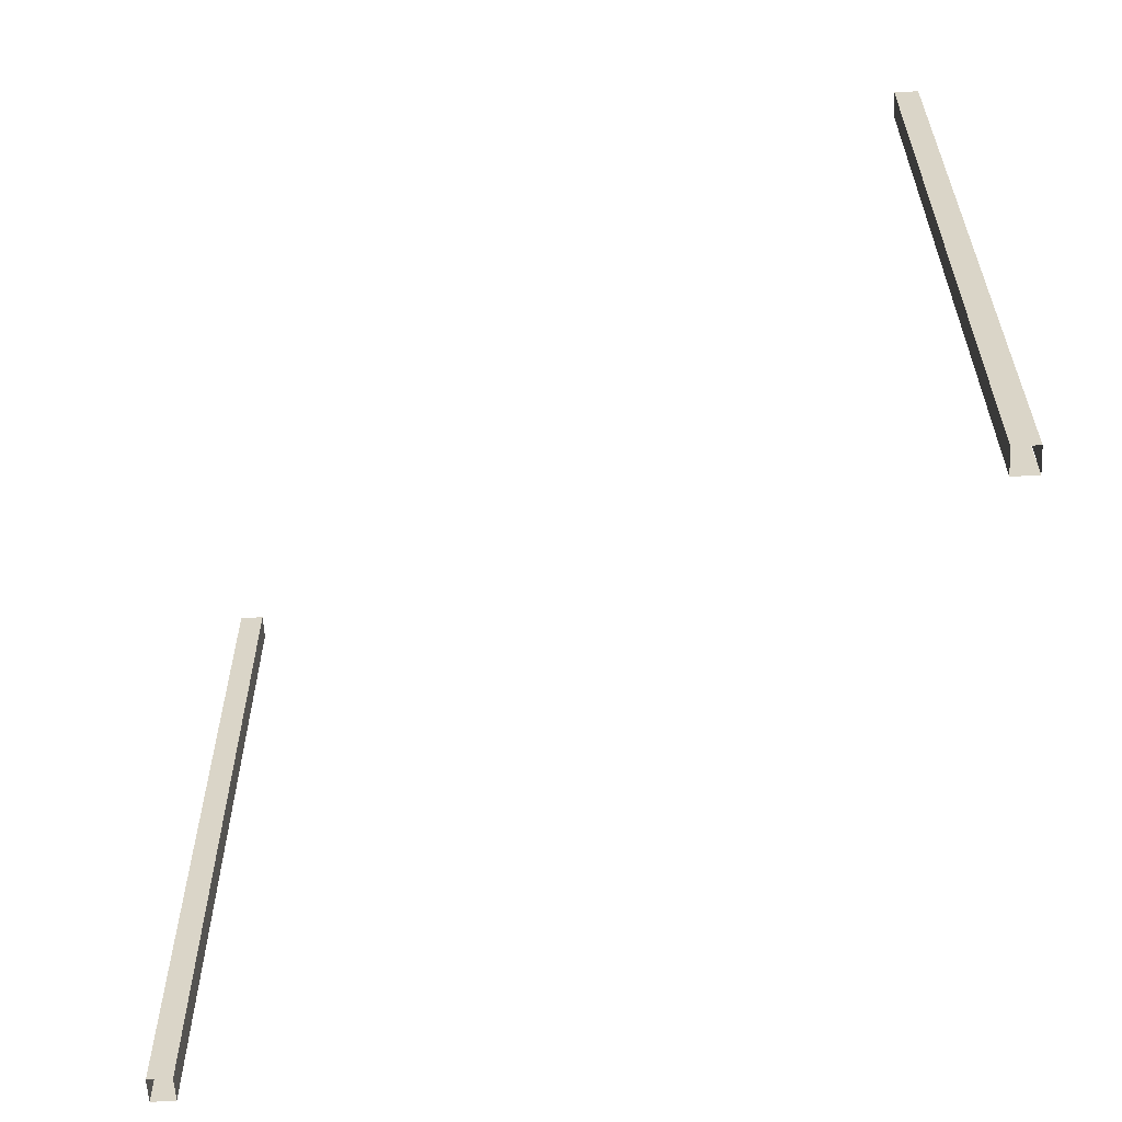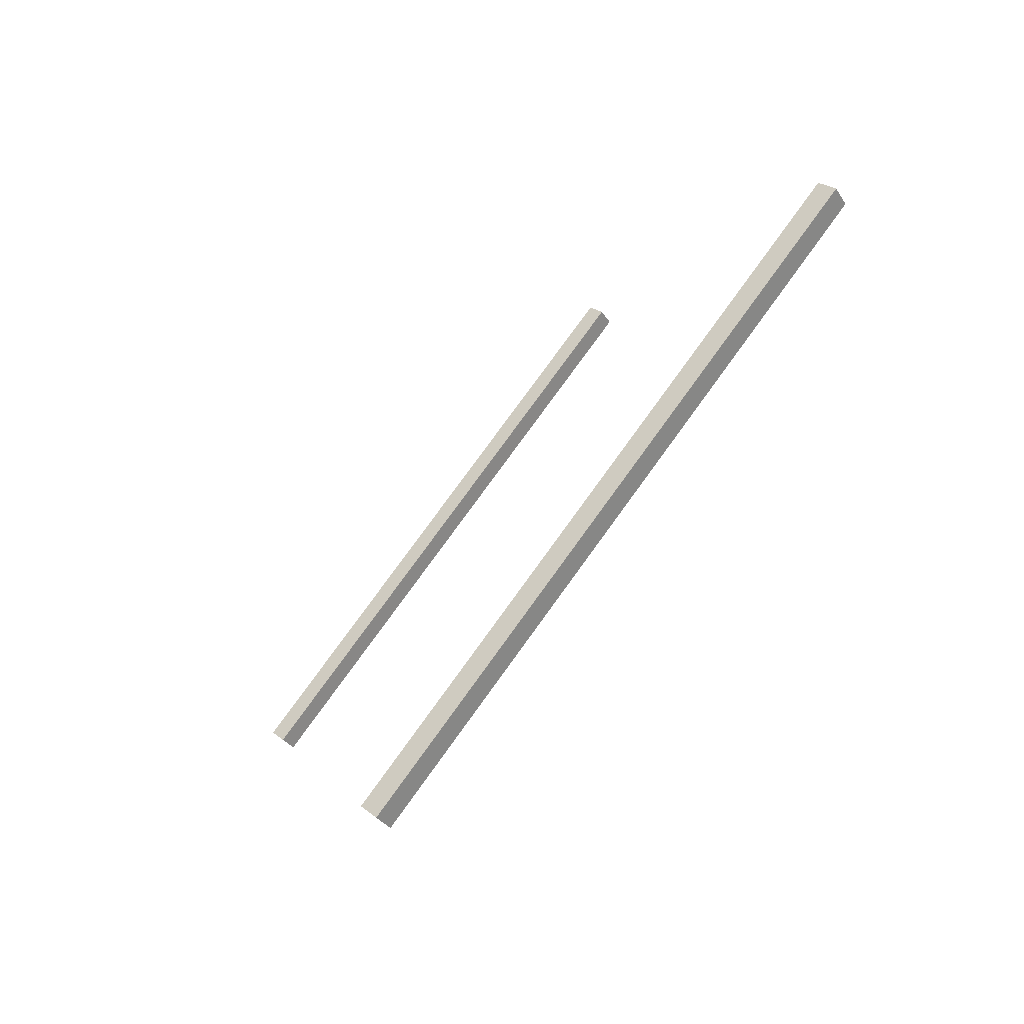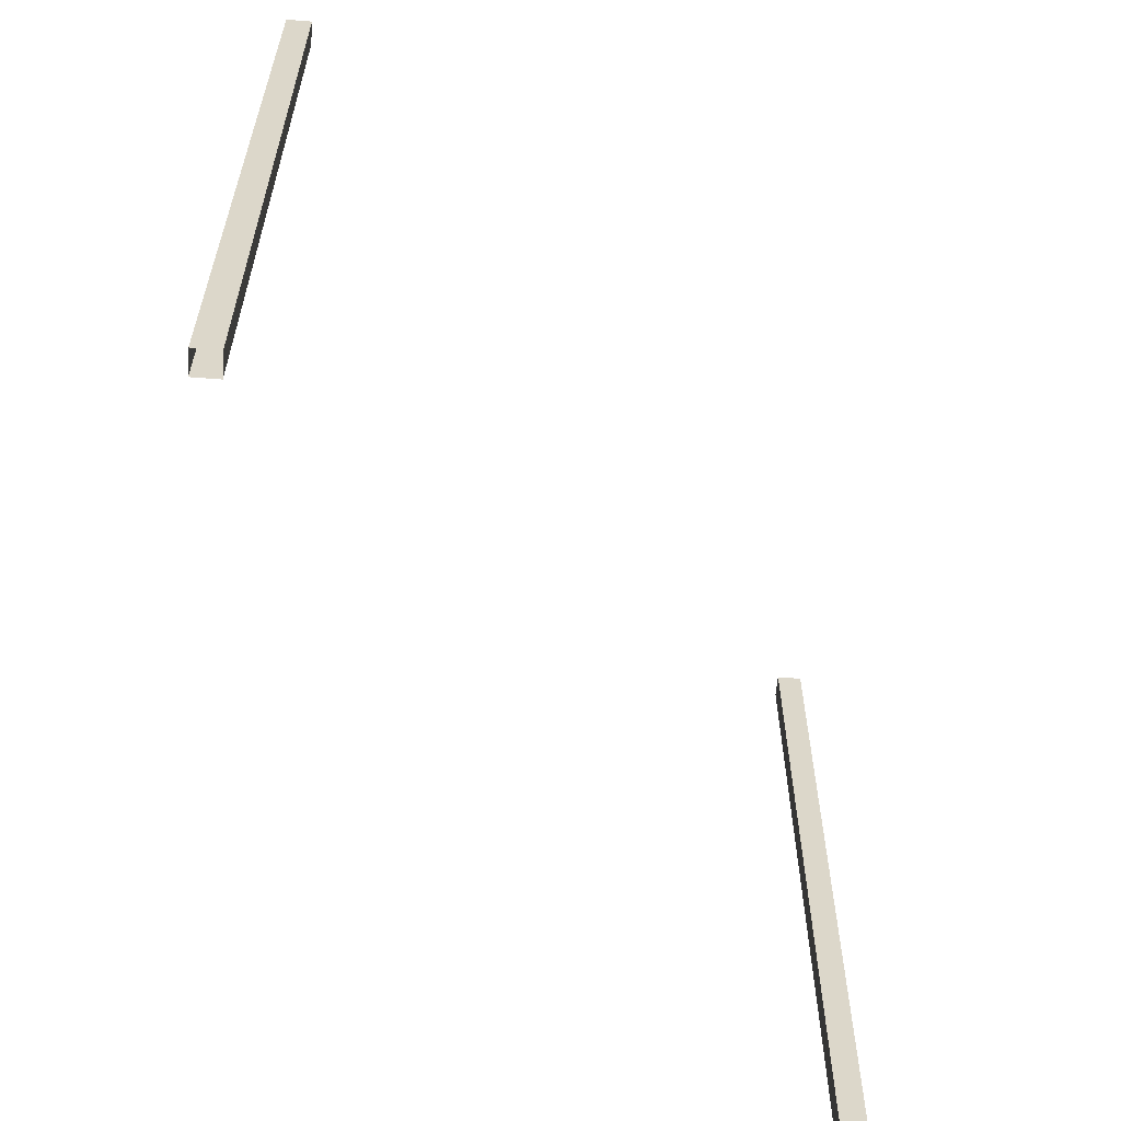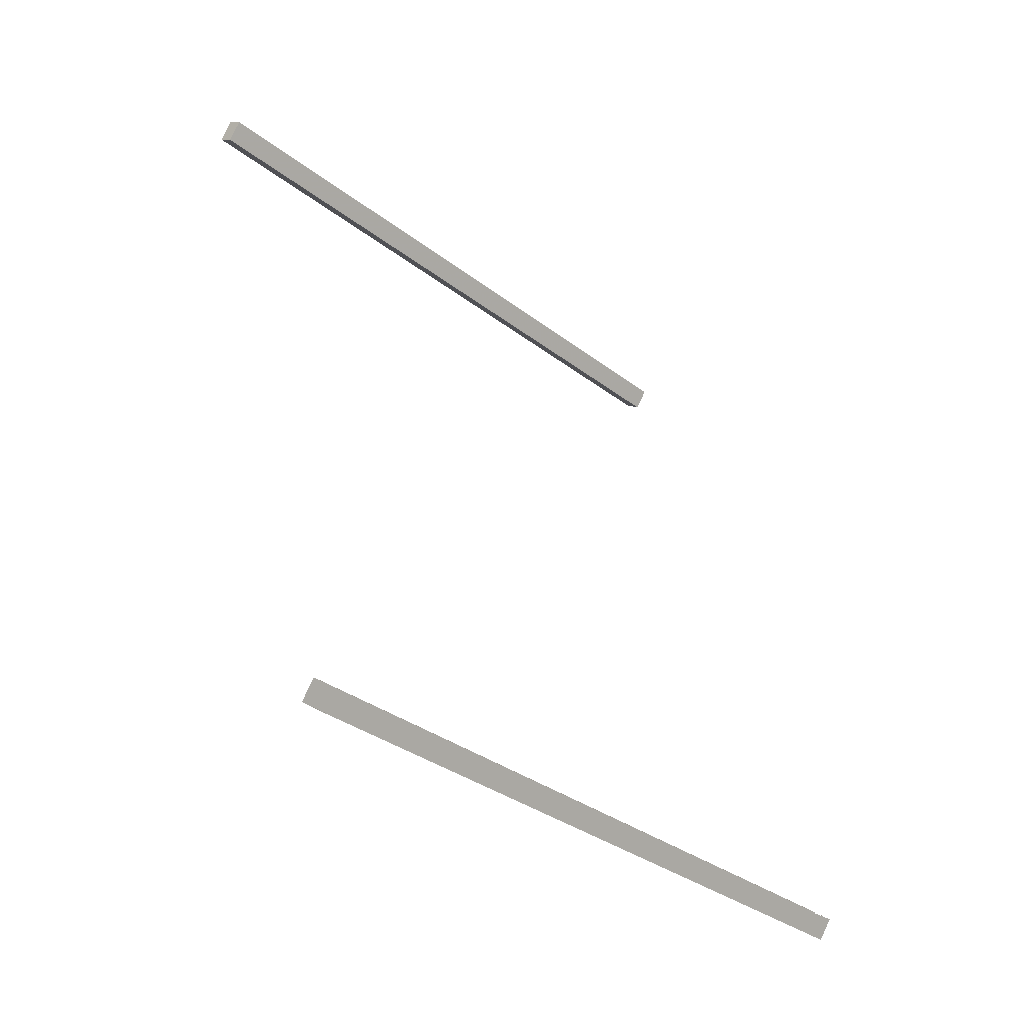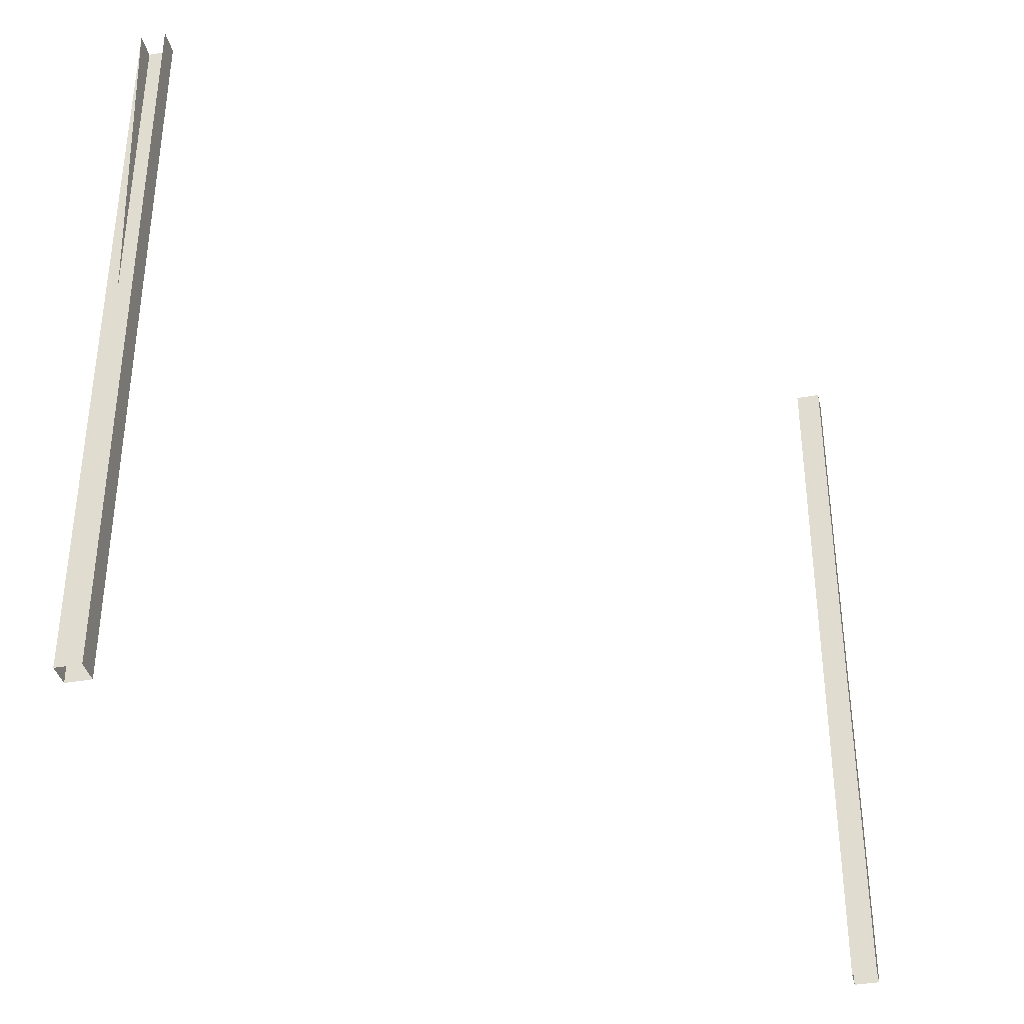
<metadata>
{"format":"obj","ext":"obj","renderer":"f3d","projection":"perspective","resolution":1024,"background":"white","views":[{"elev":-59.8,"azim":146.5,"up":"+Y"},{"elev":79.2,"azim":36.0,"up":"+Z"},{"elev":-60.2,"azim":48.8,"up":"+Y"},{"elev":-34.6,"azim":-135.5,"up":"+Z"},{"elev":-36.7,"azim":-113.7,"up":"+Y"}]}
</metadata>
<code>
v -823.6 -21.22 41.12
v -823.8 -21.22 41.04
v -823.6 -16.99 41.12
v -823.8 -16.99 41.04
v -823.8 -16.99 41.04
v -823.8 -16.99 41.16
v -823.6 -16.99 41.12
v -823.7 -16.99 41.23
v -823.7 -16.99 41.23
v -823.8 -16.99 41.16
v -823.7 -21.22 41.23
v -823.8 -21.22 41.16
v -823.8 -21.22 41.04
v -823.8 -21.22 41.16
v -823.8 -16.99 41.04
v -823.8 -16.99 41.16
v -823.7 -21.22 41.23
v -823.6 -21.22 41.12
v -823.7 -16.99 41.23
v -823.6 -16.99 41.12
v -825.1 -21.22 36.19
v -825.1 -16.99 36.08
v -825.1 -21.22 36.08
v -825 -16.99 36.15
v -825 -21.22 36.15
v -825 -16.99 36.27
v -825 -21.22 36.27
v -825.1 -16.99 36.19
f 1 2 3
f 3 2 4
f 3 4 4
f 4 4 5
f 4 5 5
f 5 5 6
f 5 6 7
f 7 6 8
f 7 8 8
f 8 8 9
f 8 9 9
f 9 9 10
f 9 10 11
f 11 10 12
f 11 12 12
f 12 12 13
f 12 13 13
f 13 13 14
f 13 14 15
f 15 14 16
f 15 16 16
f 16 16 17
f 16 17 17
f 17 17 18
f 17 18 19
f 19 18 20
f 19 20 20
f 20 20 21
f 20 21 21
f 21 21 22
f 21 22 23
f 23 22 24
f 23 24 25
f 25 24 26
f 25 26 27
f 27 26 28
f 27 28 21
f 21 28 28

</code>
